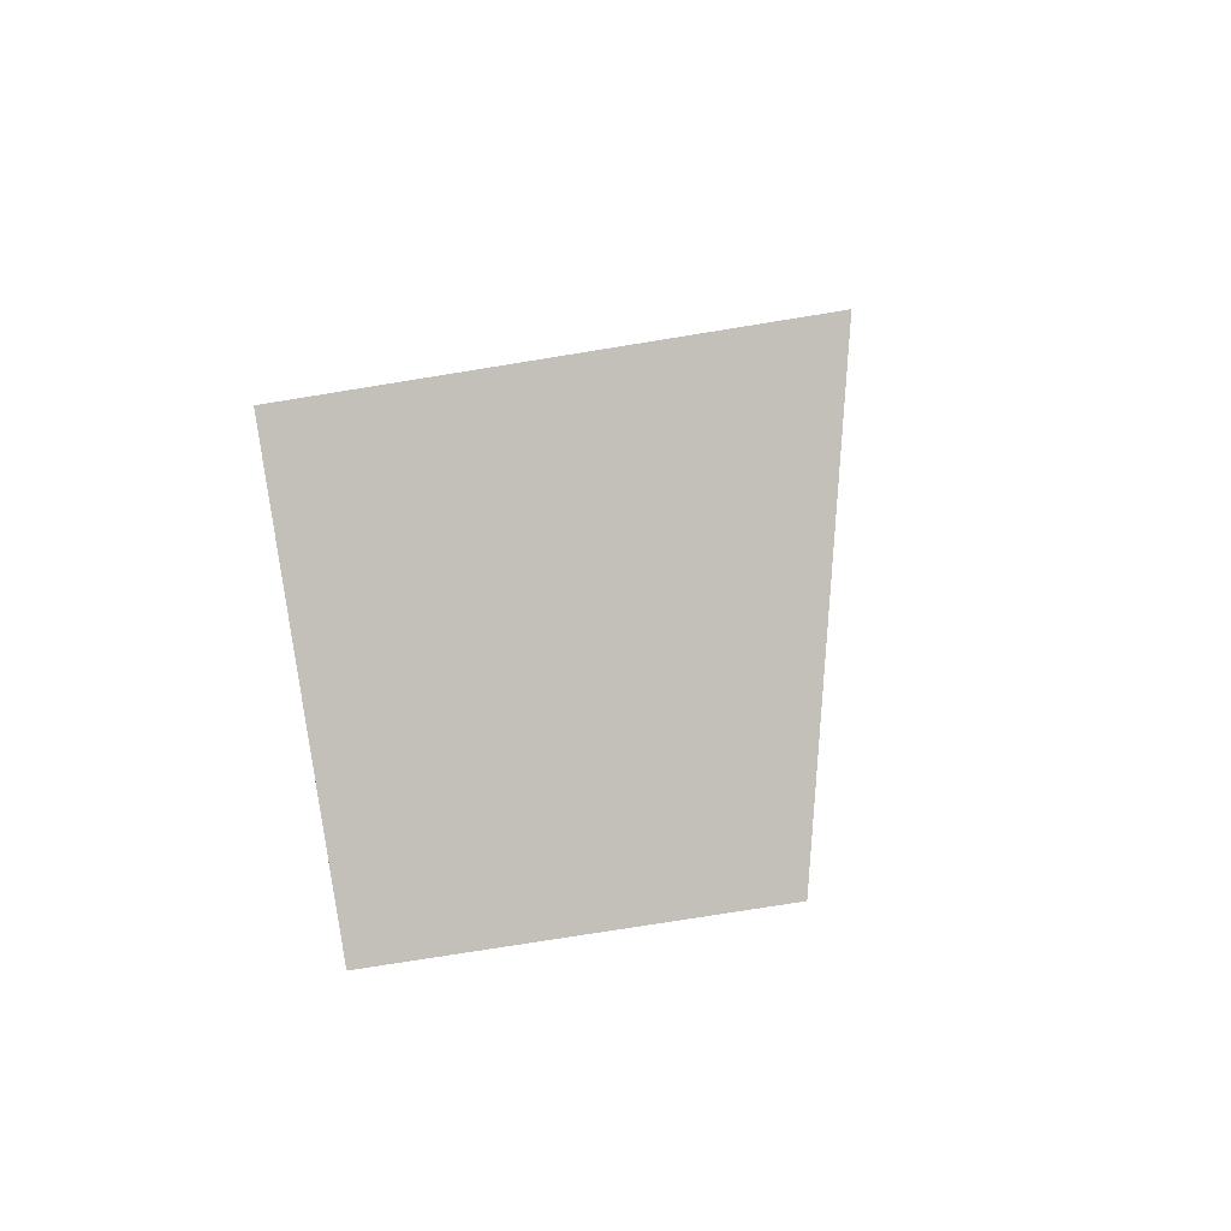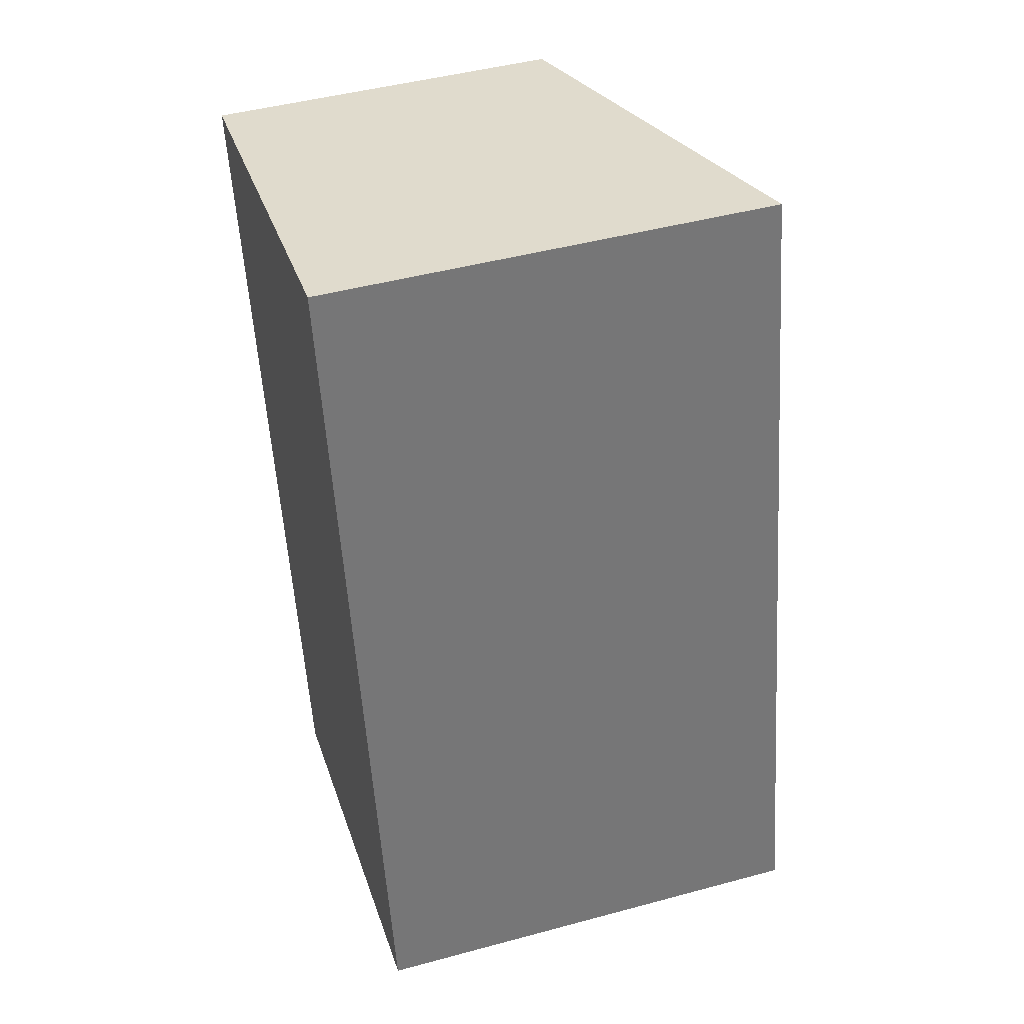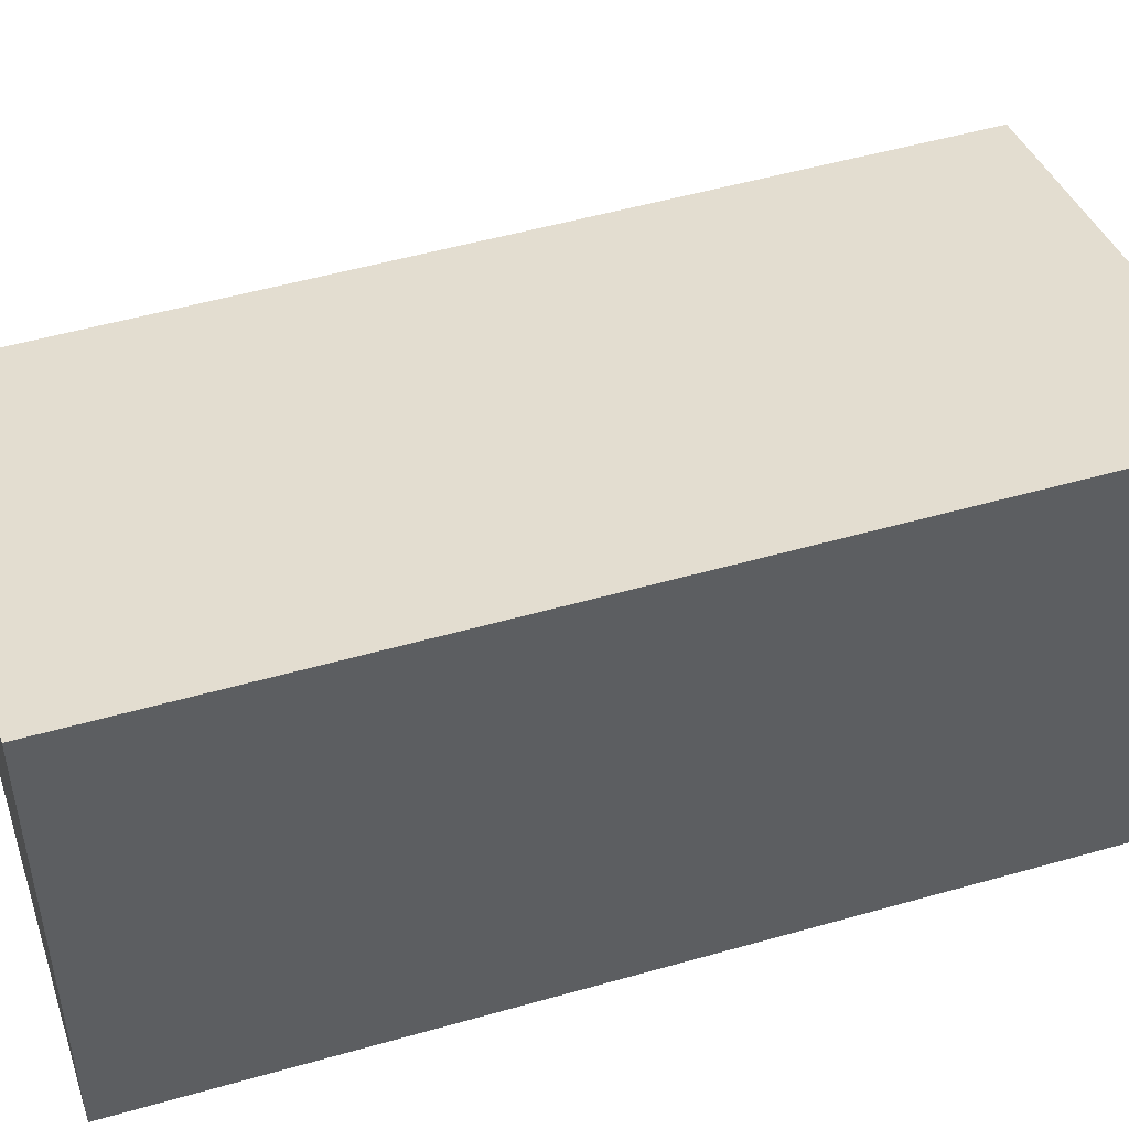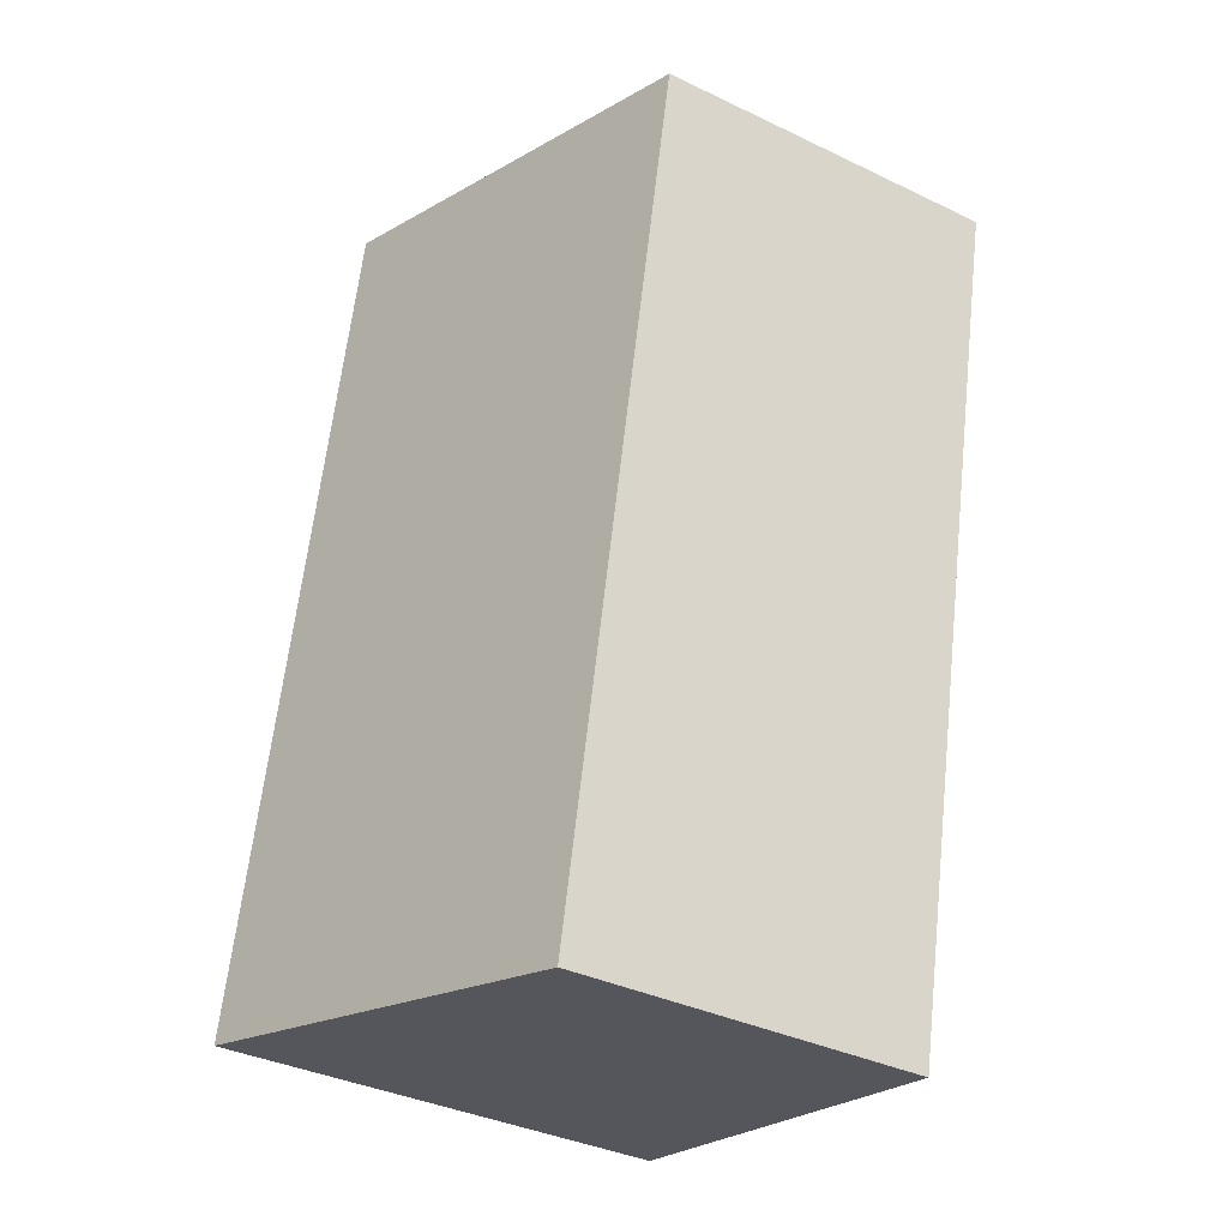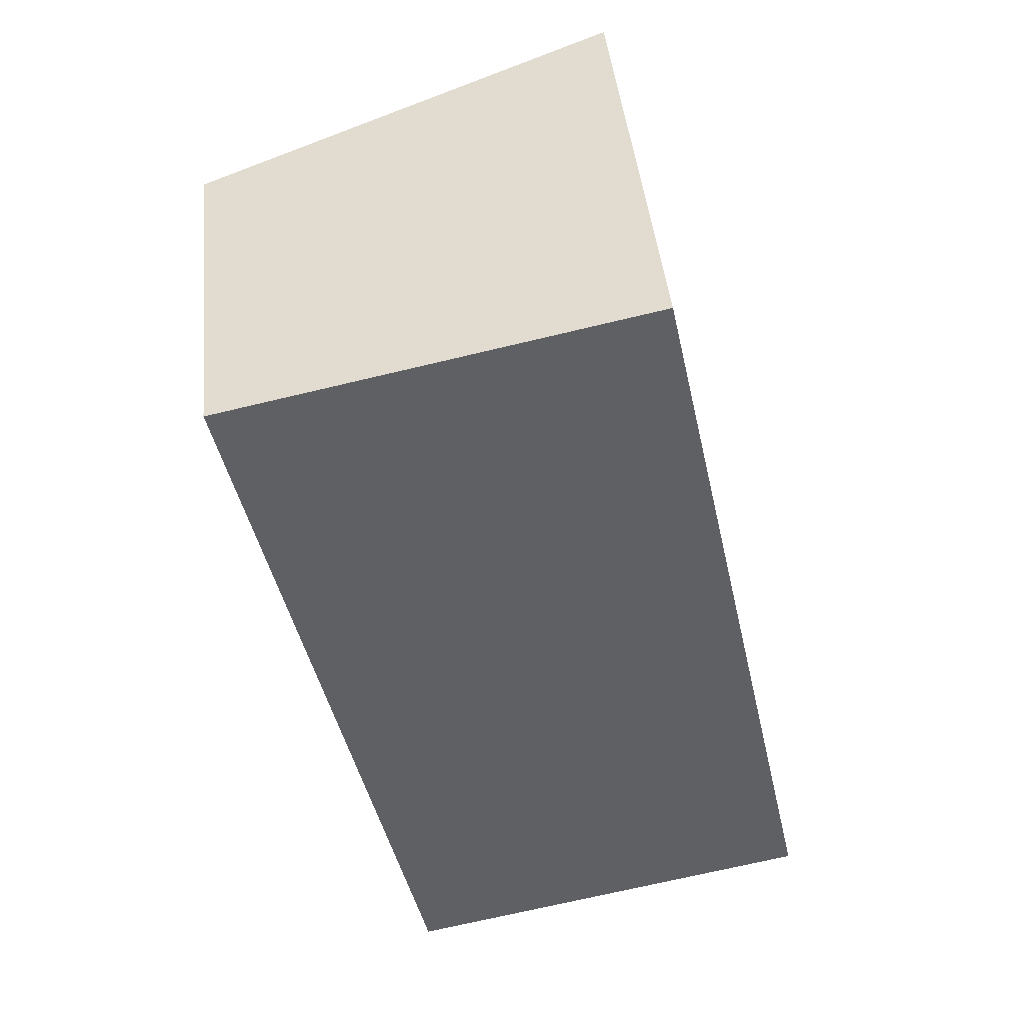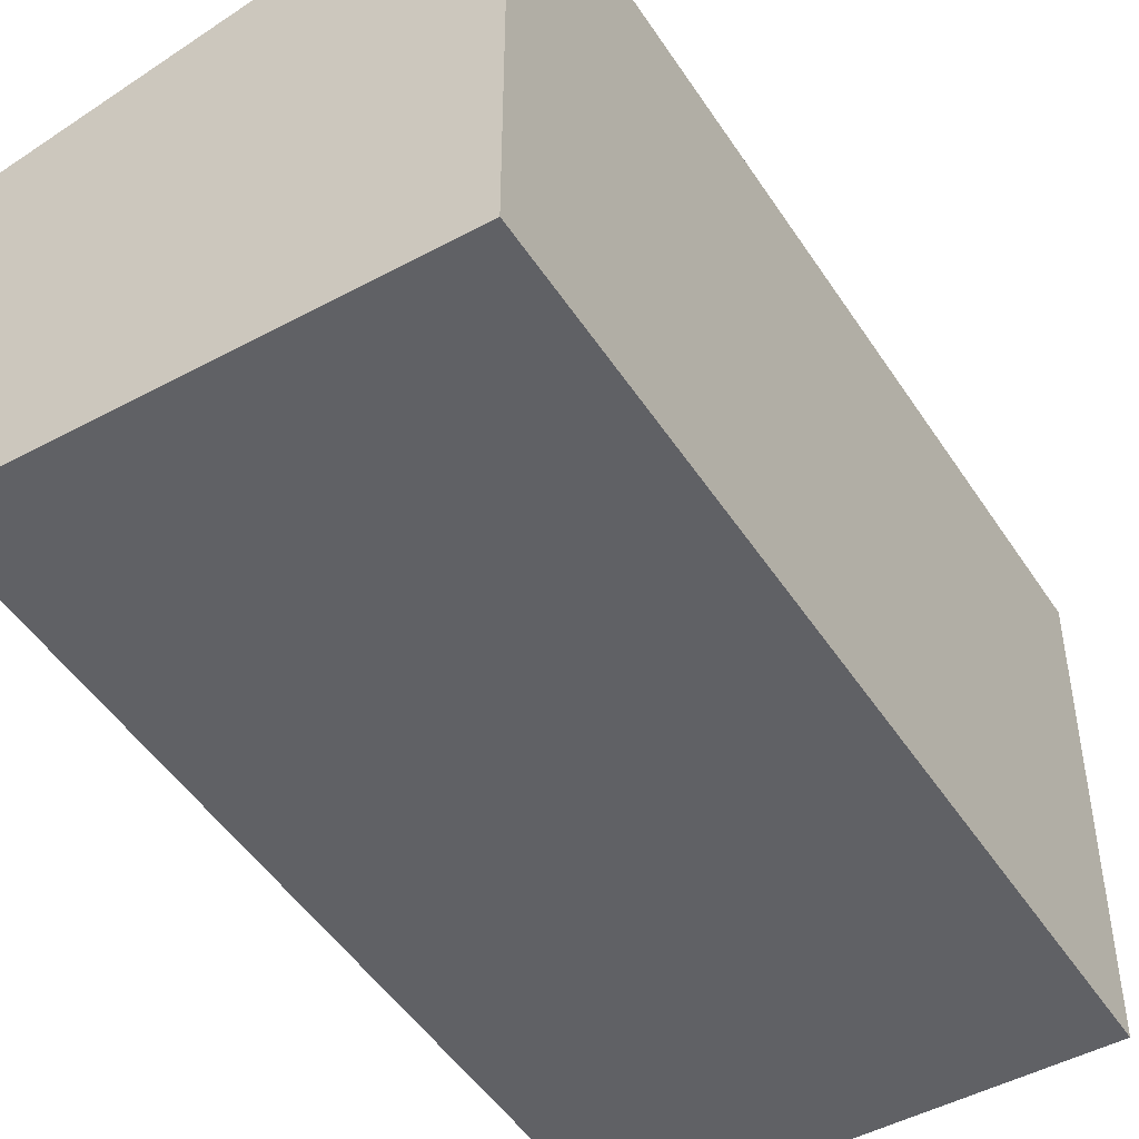
<metadata>
{"format":"obj","ext":"obj","renderer":"f3d","projection":"perspective","resolution":1024,"background":"white","views":[{"elev":-75.3,"azim":99.2,"up":"+Z"},{"elev":46.1,"azim":72.8,"up":"+Z"},{"elev":49.9,"azim":60.2,"up":"+Y"},{"elev":-36.8,"azim":-121.8,"up":"+Z"},{"elev":44.6,"azim":-5.9,"up":"+Z"},{"elev":-48.0,"azim":19.2,"up":"+Y"}]}
</metadata>
<code>
v  0 2.482 1.52e-16
v  4.221 3.18 -5.224
v  1.249 2.476 -5.858
v  2.944 3.18 0.628
v  4.221 3.199e-16 -5.224
v  1.249 3.587e-16 -5.858
v  0 0 0
v  2.944 -3.845e-17 0.628
g defaultobject
f 1 2 3
f 2 1 4
f 5 3 2
f 3 5 6
f 3 7 1
f 7 3 6
f 1 8 4
f 8 1 7
f 8 2 4
f 2 8 5
f 8 6 5
f 6 8 7

</code>
